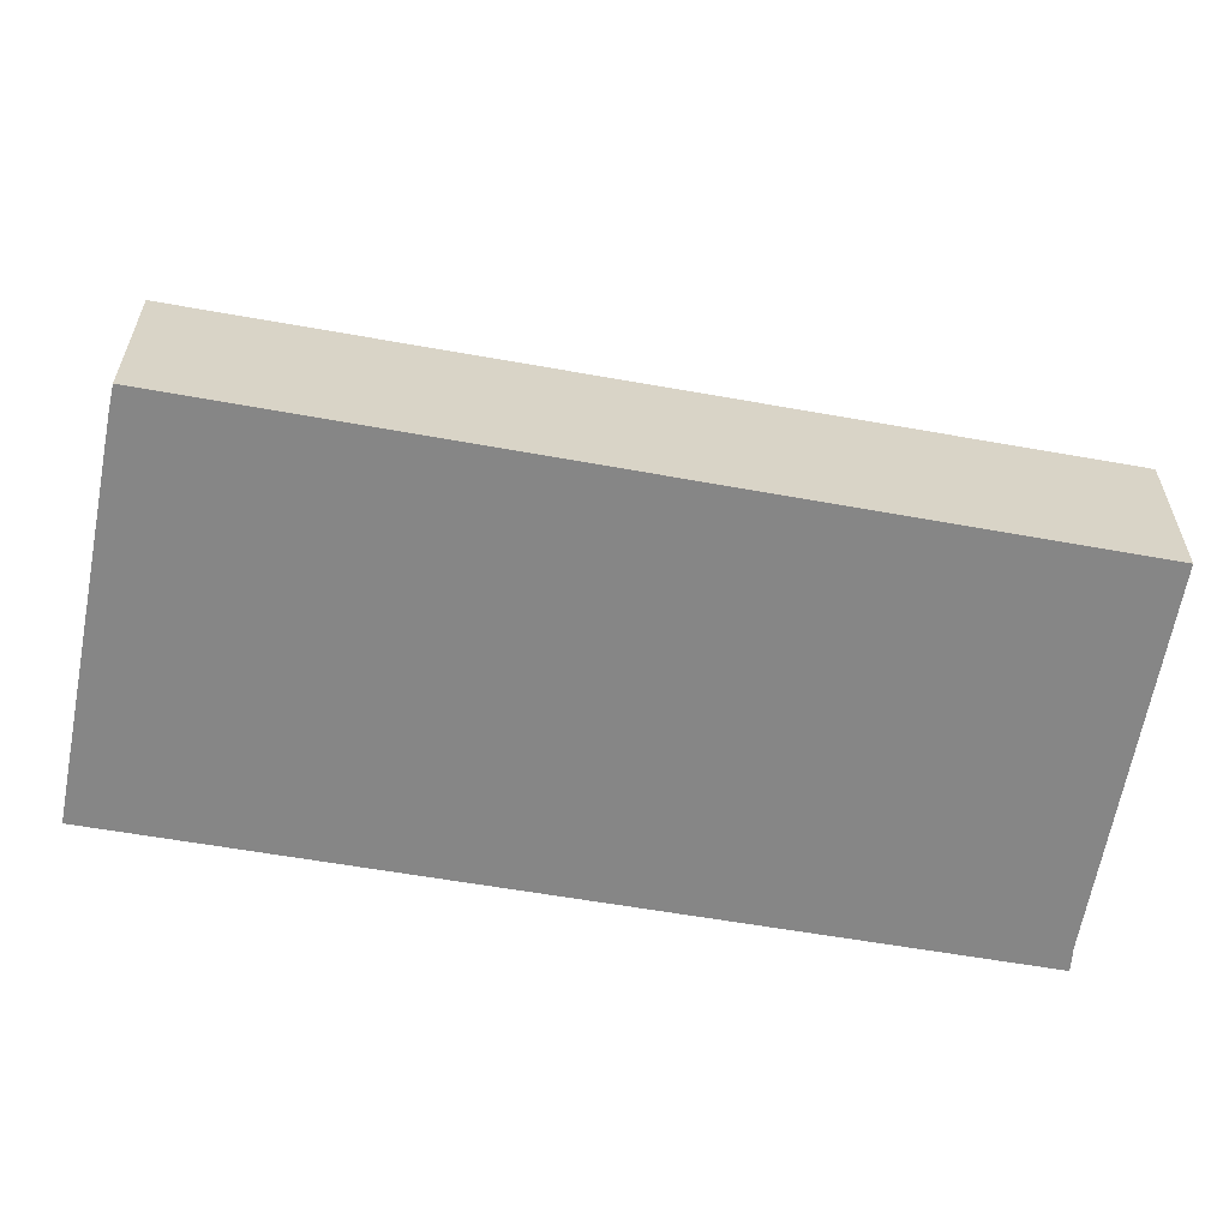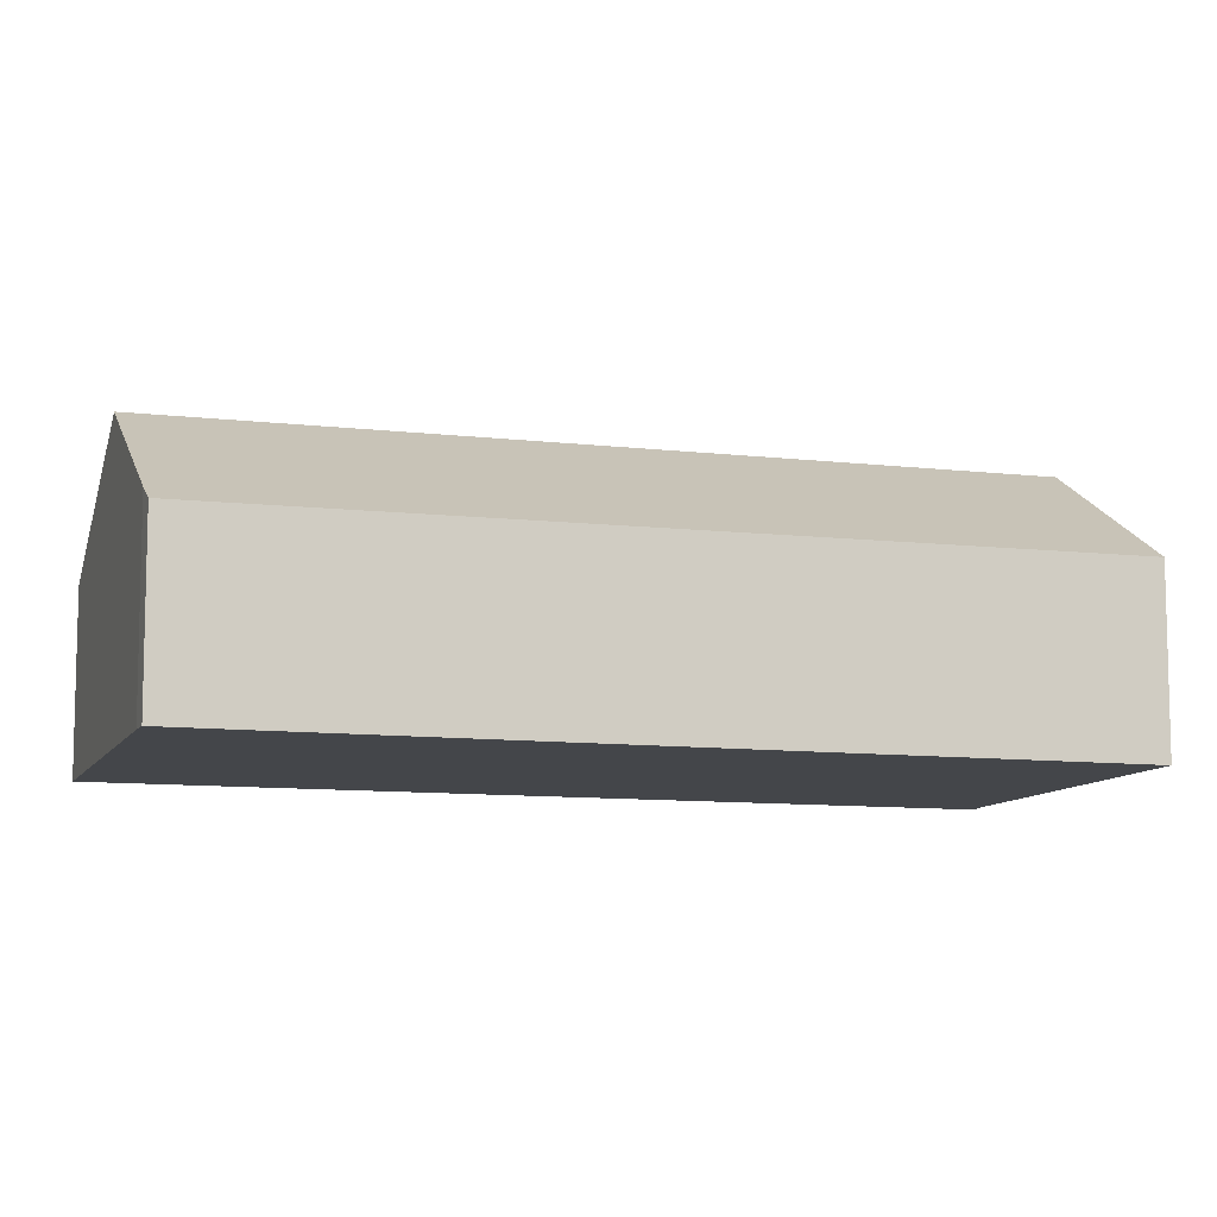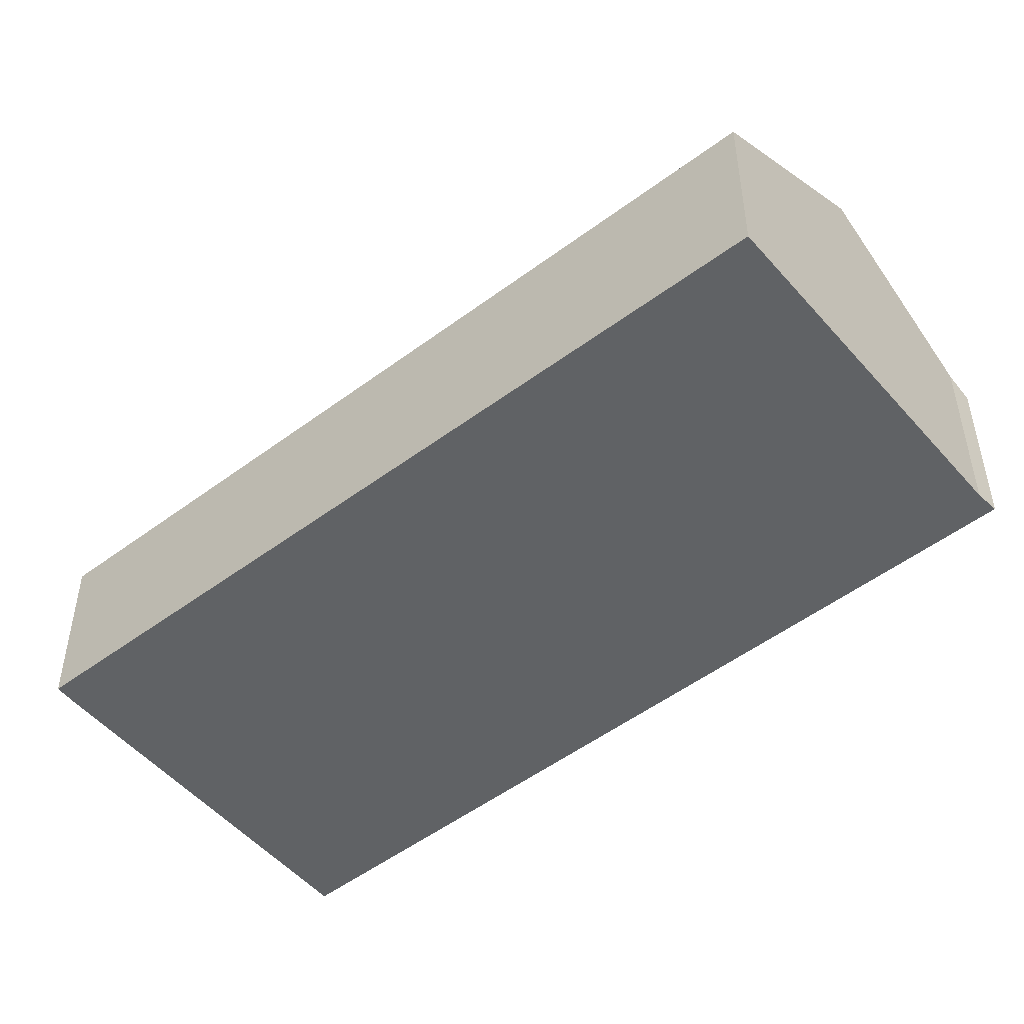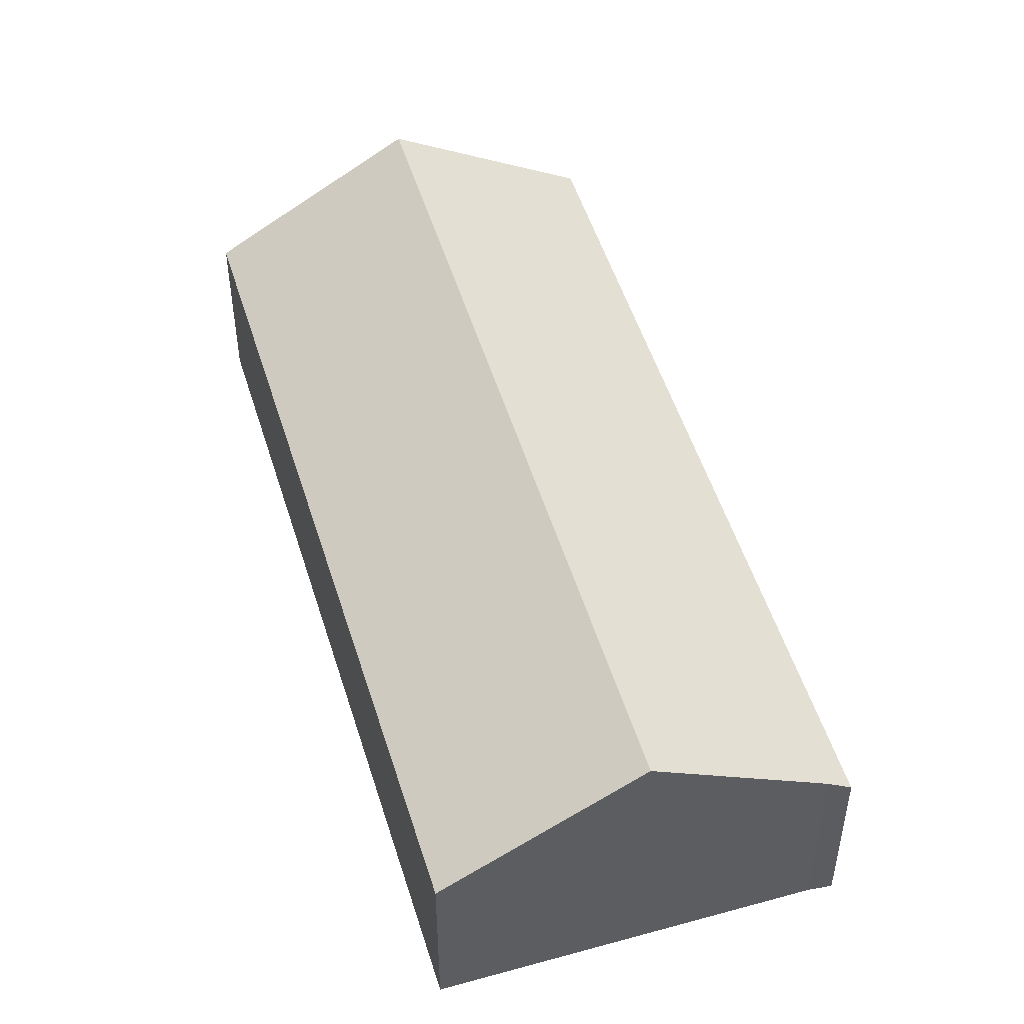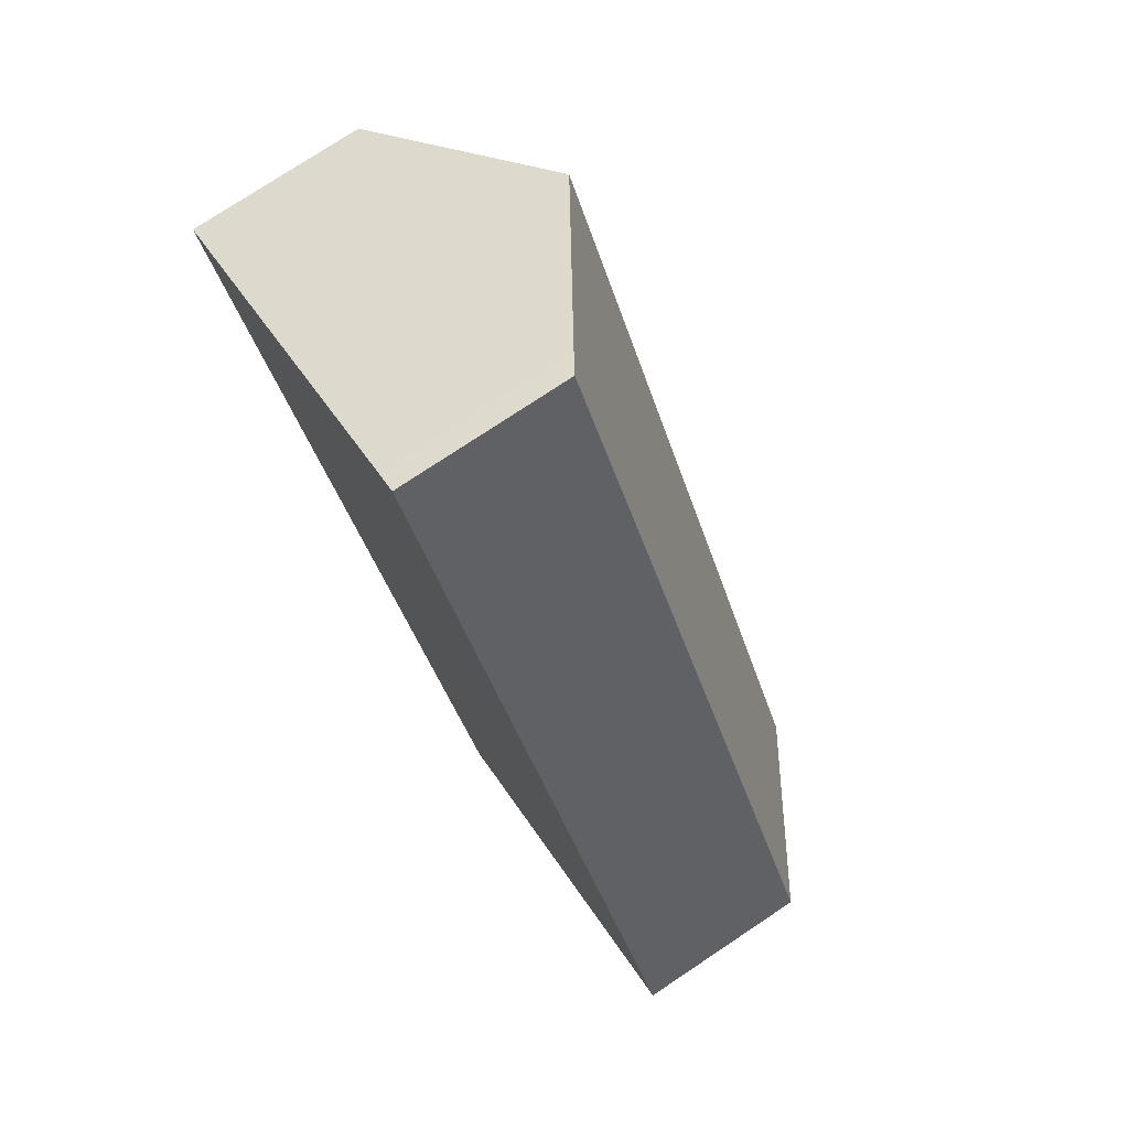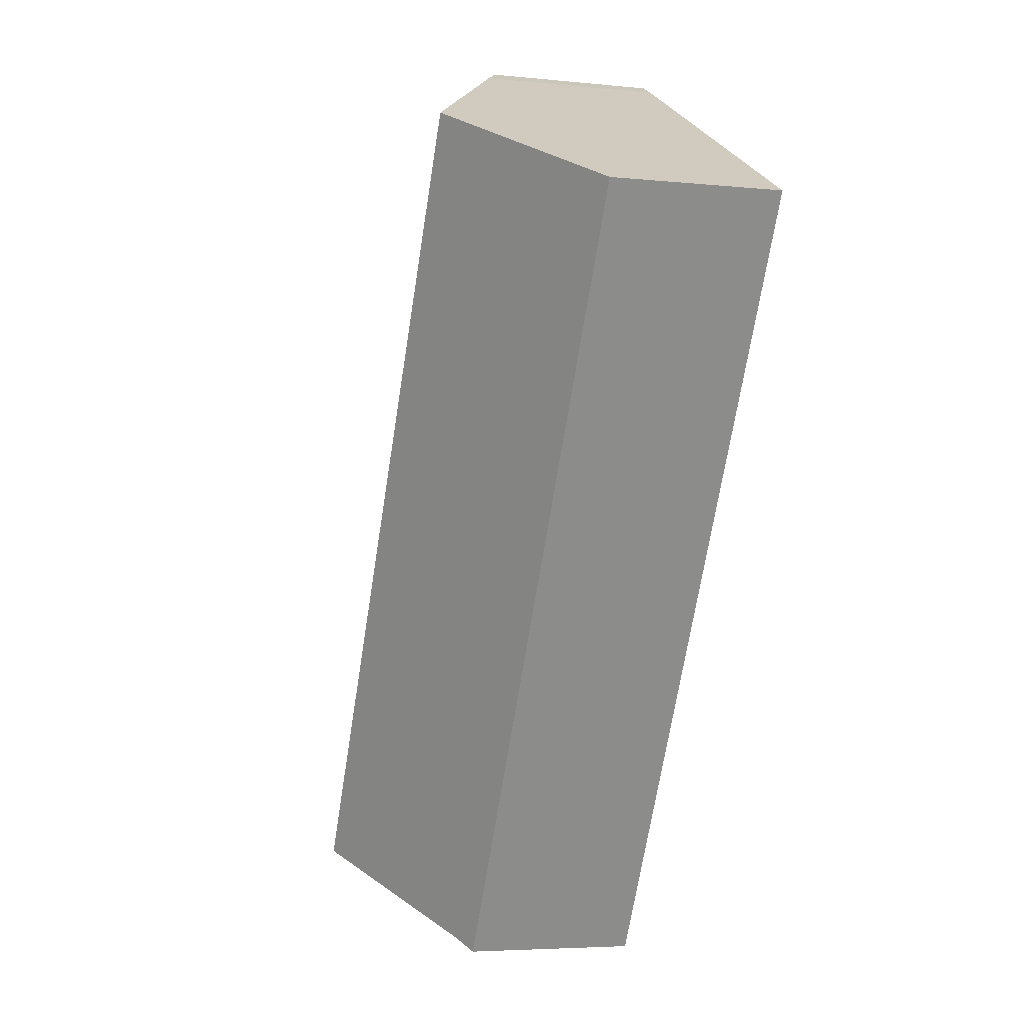
<metadata>
{"format":"obj","ext":"obj","renderer":"f3d","projection":"perspective","resolution":1024,"background":"white","views":[{"elev":-62.1,"azim":50.7,"up":"+Y"},{"elev":-9.7,"azim":43.5,"up":"+Y"},{"elev":-50.5,"azim":100.3,"up":"+Y"},{"elev":50.3,"azim":134.1,"up":"+Y"},{"elev":76.4,"azim":56.4,"up":"+Z"},{"elev":-4.9,"azim":-108.3,"up":"+Z"}]}
</metadata>
<code>
v  4.713 7.718 2.578
v  20.38 4.931 -15.12
v  16.02 7.718 -17.53
v  20.65 4.753 -14.96
v  9.531 4.651 5.193
v  8.963 5.007 4.904
v  0 4.712 2.885e-16
v  11.88 5.07 -19.83
v  11.36 4.712 -20.19
v  0.397 4.965 0.217
v  11.36 1.237e-15 -20.19
v  0 0 0
v  0.397 -1.329e-17 0.217
v  4.713 -1.579e-16 2.578
v  8.963 -3.003e-16 4.904
v  9.531 -3.18e-16 5.193
v  20.65 9.161e-16 -14.96
v  11.88 1.214e-15 -19.83
v  20.38 9.255e-16 -15.12
v  16.02 1.074e-15 -17.53
g defaultobject
f 1 2 3
f 2 1 4
f 4 1 5
f 5 1 6
f 7 8 9
f 8 7 3
f 3 7 10
f 3 10 1
f 11 7 9
f 7 11 12
f 12 10 7
f 10 12 1
f 1 12 6
f 6 12 13
f 6 13 14
f 6 14 15
f 15 5 6
f 5 15 16
f 5 17 4
f 17 5 16
f 18 9 8
f 9 18 11
f 17 2 4
f 2 17 3
f 3 17 8
f 8 17 19
f 8 19 20
f 8 20 18
f 16 19 17
f 19 16 15
f 19 15 20
f 20 15 14
f 20 14 18
f 18 14 13
f 18 13 11
f 11 13 12

</code>
